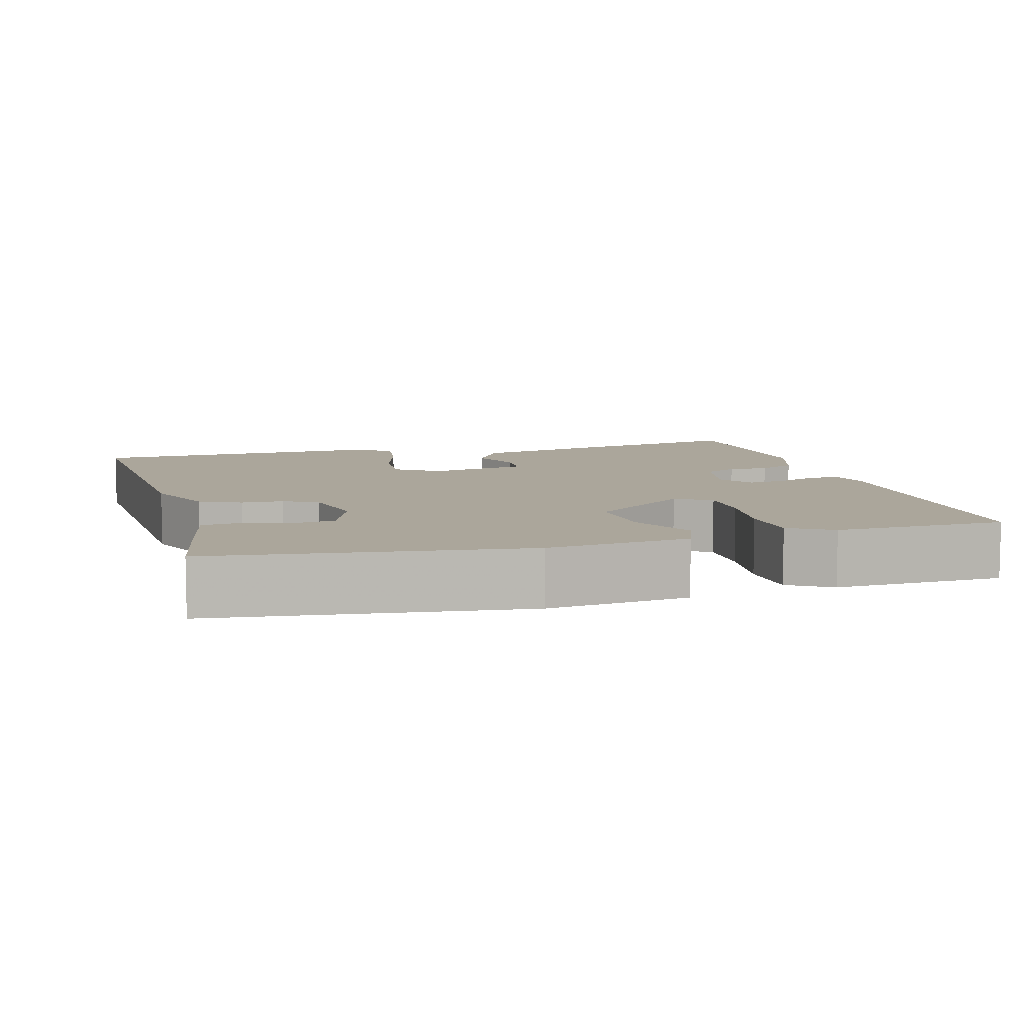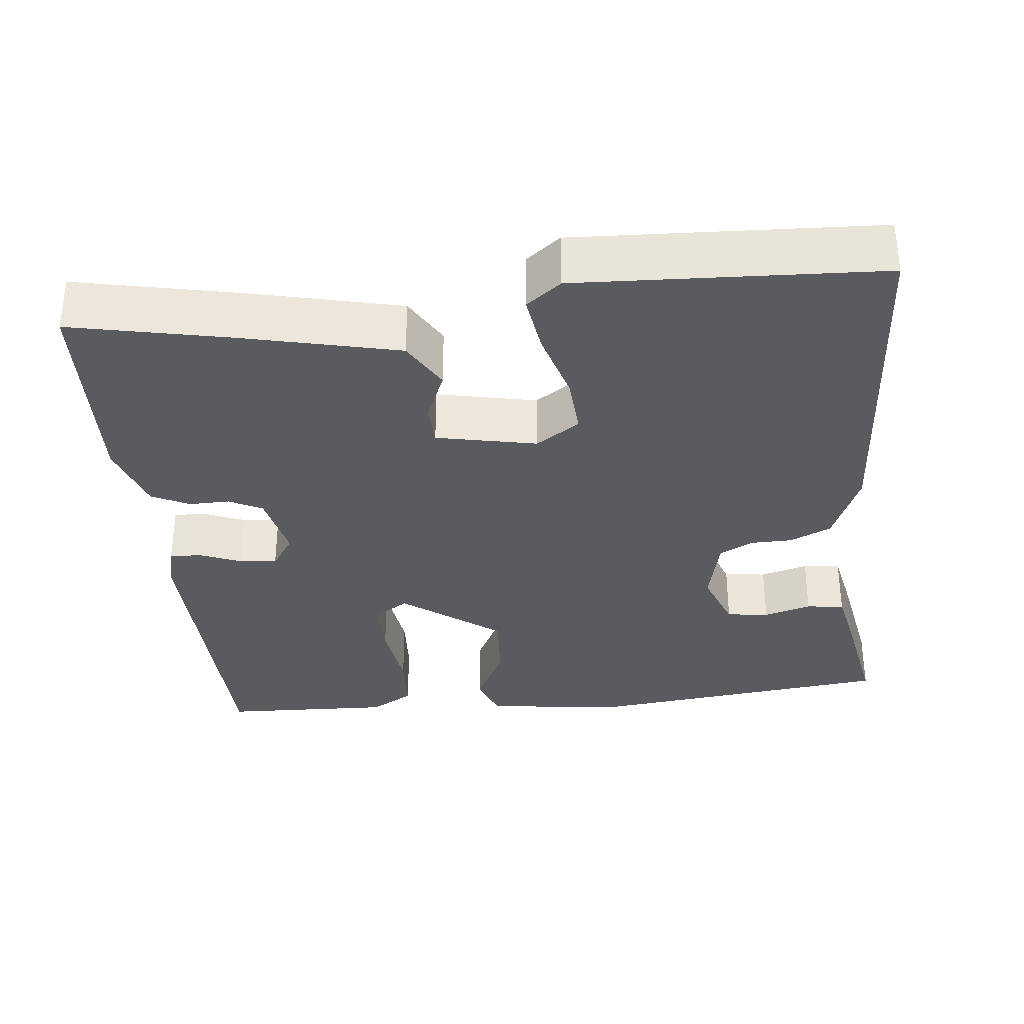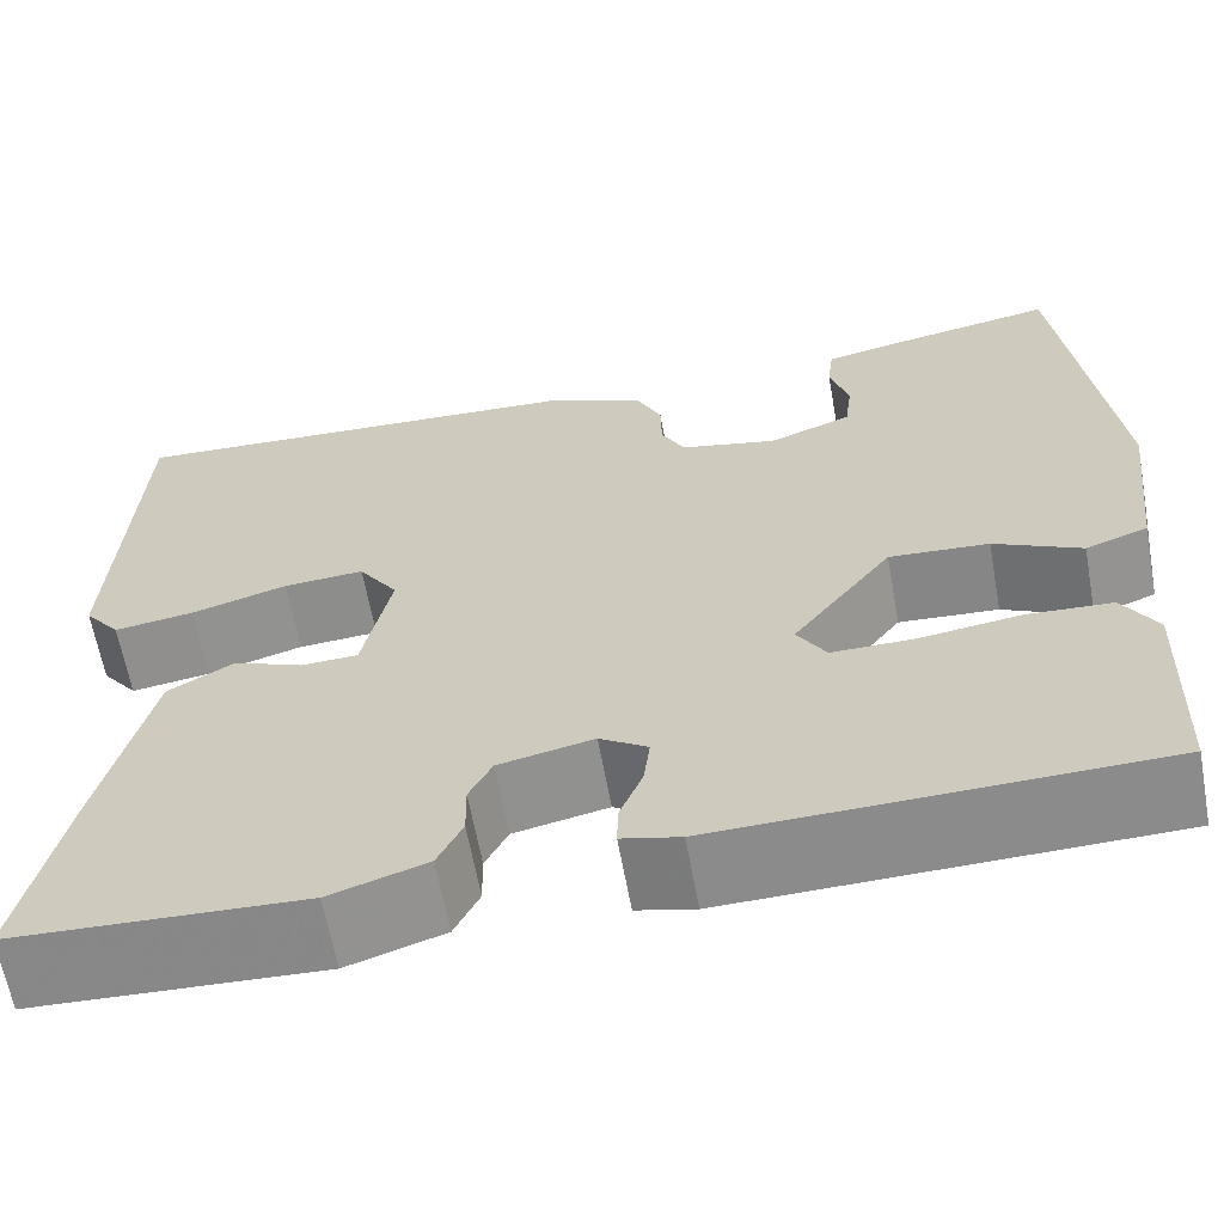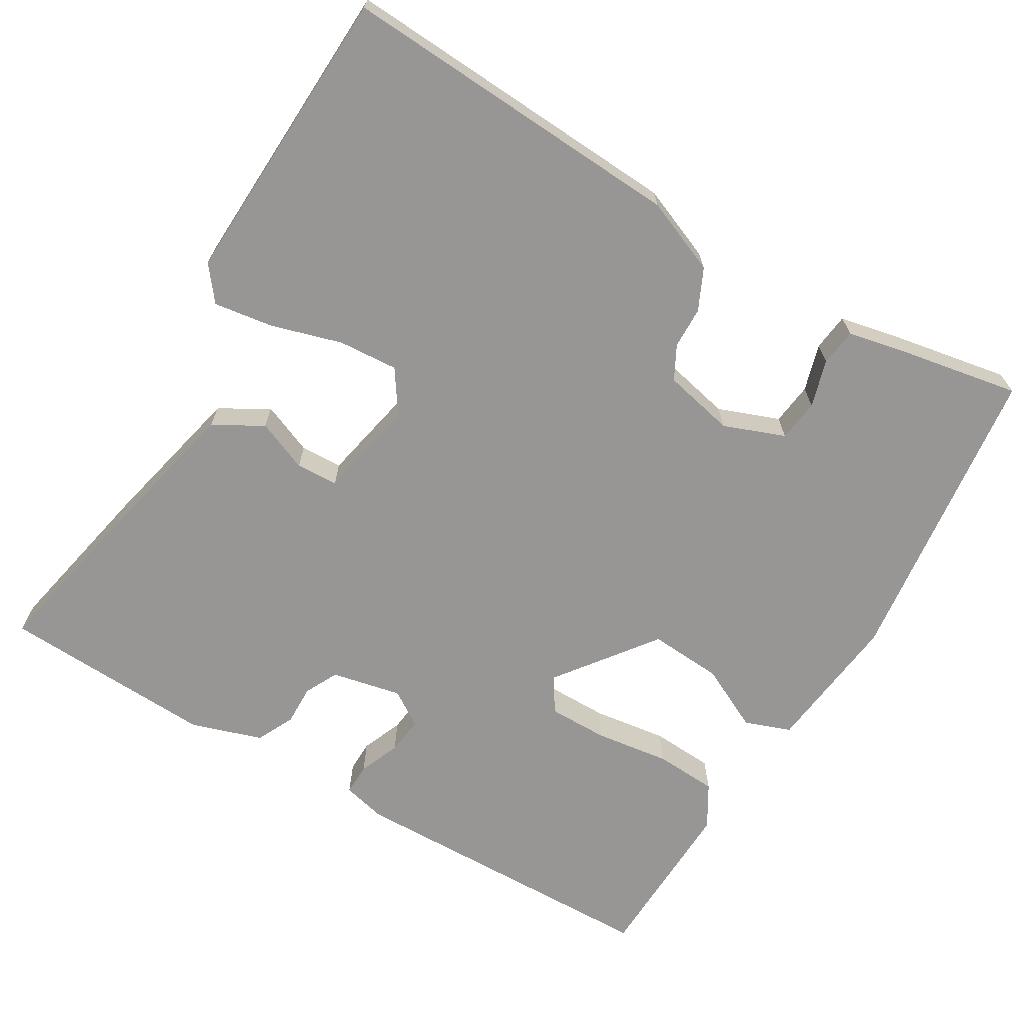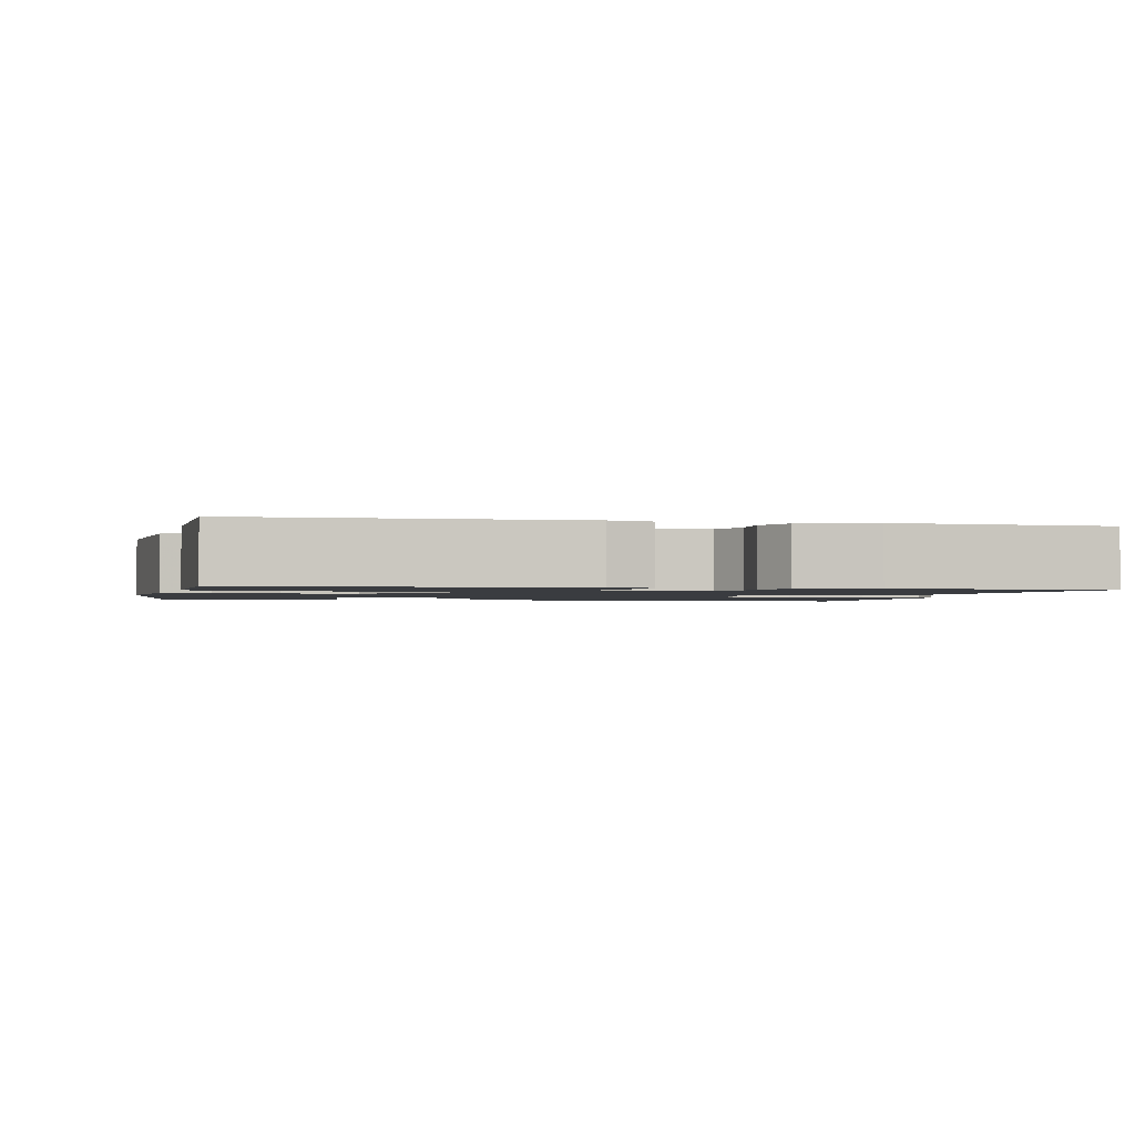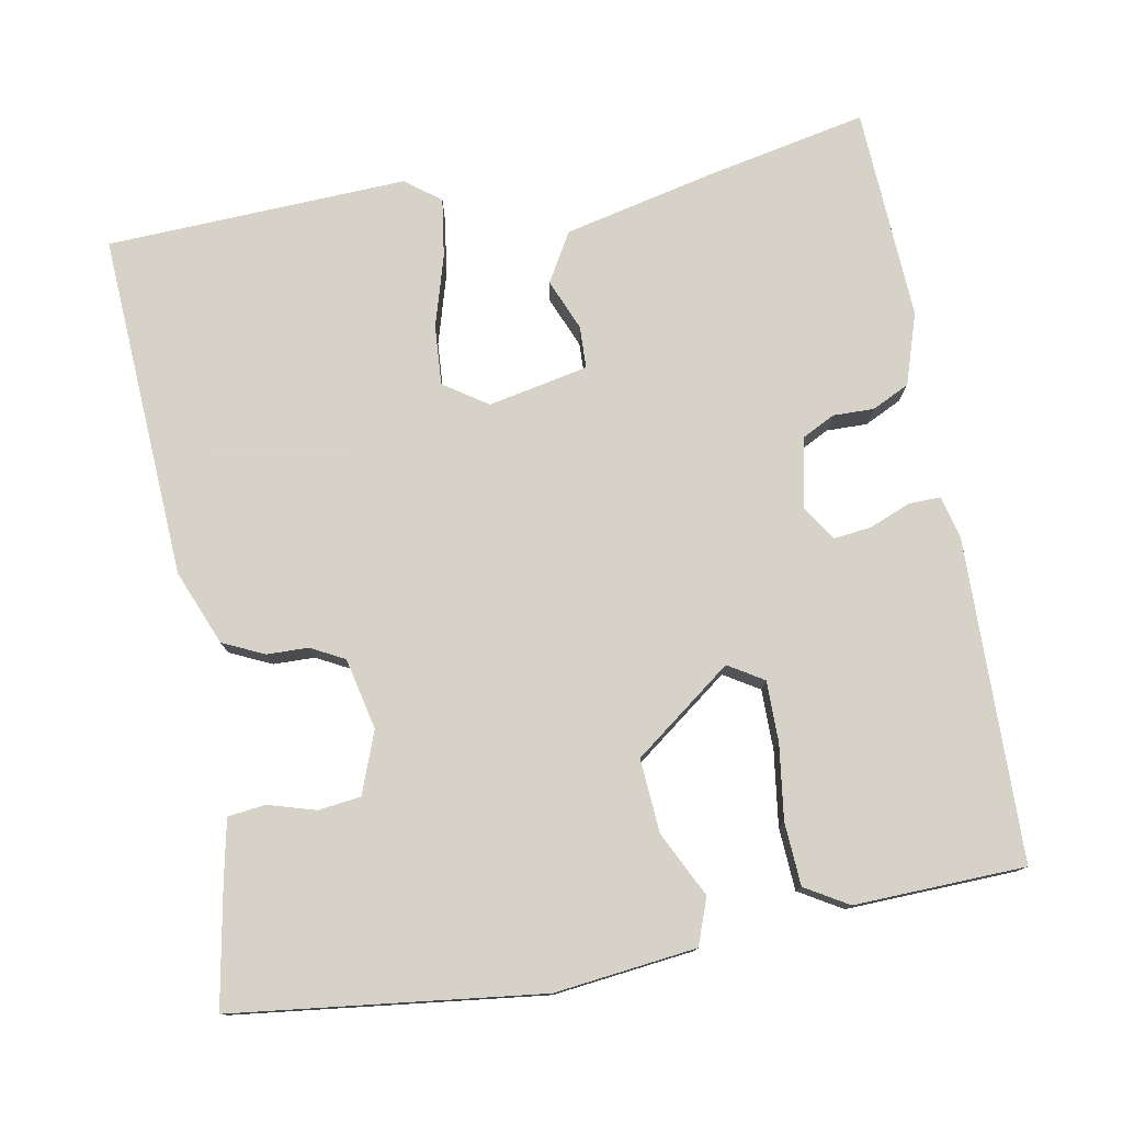
<metadata>
{"format":"obj","ext":"obj","renderer":"f3d","projection":"perspective","resolution":1024,"background":"white","views":[{"elev":8.0,"azim":74.7,"up":"+Y"},{"elev":-33.2,"azim":-84.0,"up":"+Y"},{"elev":-63.5,"azim":10.3,"up":"+Z"},{"elev":-68.0,"azim":-30.5,"up":"+Y"},{"elev":-1.6,"azim":167.8,"up":"+Y"},{"elev":77.3,"azim":79.8,"up":"+Y"}]}
</metadata>
<code>
v 0.5 0.07 -0.5
v 0.081 0.07 -0.508
v 0.025 0.07 -0.494
v 0.026 0.07 -0.453
v 0.048 0.07 -0.399
v 0.054 0.07 -0.35
v 0.008 0.07 -0.32
v -0.083 0.07 -0.339
v -0.105 0.07 -0.382
v -0.104 0.07 -0.435
v -0.128 0.07 -0.484
v -0.221 0.07 -0.514
v -0.5 0.07 -0.5
v -0.456 0.07 -0.29
v -0.41 0.07 -0.093
v -0.346 0.07 -0.056
v -0.279 0.07 -0.084
v -0.224 0.07 -0.082
v -0.197 0.07 0.048
v -0.235 0.07 0.105
v -0.313 0.07 0.1
v -0.406 0.07 0.073
v -0.483 0.07 0.062
v -0.518 0.07 0.107
v -0.5 0.07 0.5
v -0.048 0.07 0.473
v 0.049 0.07 0.433
v 0.074 0.07 0.379
v 0.075 0.07 0.325
v 0.098 0.07 0.281
v 0.191 0.07 0.26
v 0.271 0.07 0.29
v 0.278 0.07 0.345
v 0.26 0.07 0.407
v 0.266 0.07 0.456
v 0.344 0.07 0.472
v 0.5 0.07 0.5
v 0.547 0.07 0.1
v 0.525 0.07 -0.084
v 0.465 0.07 -0.106
v 0.381 0.07 -0.064
v 0.285 0.07 -0.057
v 0.189 0.07 -0.184
v 0.217 0.07 -0.23
v 0.296 0.07 -0.23
v 0.393 0.07 -0.217
v 0.475 0.07 -0.222
v 0.508 0.07 -0.278
v 0.5 0 -0.5
v 0.081 0 -0.508
v 0.025 0 -0.494
v 0.026 0 -0.453
v 0.048 0 -0.399
v 0.054 0 -0.35
v 0.008 0 -0.32
v -0.083 0 -0.339
v -0.105 0 -0.382
v -0.104 0 -0.435
v -0.128 0 -0.484
v -0.221 0 -0.514
v -0.5 0 -0.5
v -0.456 0 -0.29
v -0.41 0 -0.093
v -0.346 0 -0.056
v -0.279 0 -0.084
v -0.224 0 -0.082
v -0.197 0 0.048
v -0.235 0 0.105
v -0.313 0 0.1
v -0.406 0 0.073
v -0.483 0 0.062
v -0.518 0 0.107
v -0.5 0 0.5
v -0.048 0 0.473
v 0.049 0 0.433
v 0.074 0 0.379
v 0.075 0 0.325
v 0.098 0 0.281
v 0.191 0 0.26
v 0.271 0 0.29
v 0.278 0 0.345
v 0.26 0 0.407
v 0.266 0 0.456
v 0.344 0 0.472
v 0.5 0 0.5
v 0.547 0 0.1
v 0.525 0 -0.084
v 0.465 0 -0.106
v 0.381 0 -0.064
v 0.285 0 -0.057
v 0.189 0 -0.184
v 0.217 0 -0.23
v 0.296 0 -0.23
v 0.393 0 -0.217
v 0.475 0 -0.222
v 0.508 0 -0.278
f 3 4 5
f 2 3 5
f 1 2 5
f 48 1 5
f 47 48 5
f 46 47 5
f 45 46 5
f 44 45 5 6
f 43 44 6 7
f 42 43 7 8
f 39 40 41
f 38 39 41
f 37 38 41
f 36 37 41
f 35 36 41
f 33 34 35
f 33 35 41
f 32 33 41 42
f 27 28 29
f 26 27 29
f 25 26 29
f 24 25 29
f 23 24 29
f 22 23 29
f 21 22 29
f 20 21 29 30
f 19 20 30 31
f 15 16 17
f 14 15 17
f 13 14 17
f 12 13 17
f 11 12 17
f 10 11 17
f 9 10 17
f 8 9 17 18
f 31 32 42
f 19 31 42
f 18 19 42
f 8 18 42
f 53 52 51
f 53 51 50
f 53 50 49
f 53 49 96
f 53 96 95
f 53 95 94
f 53 94 93
f 54 53 93 92
f 55 54 92 91
f 56 55 91 90
f 89 88 87
f 89 87 86
f 89 86 85
f 89 85 84
f 89 84 83
f 83 82 81
f 89 83 81
f 90 89 81 80
f 77 76 75
f 77 75 74
f 77 74 73
f 77 73 72
f 77 72 71
f 77 71 70
f 77 70 69
f 78 77 69 68
f 79 78 68 67
f 65 64 63
f 65 63 62
f 65 62 61
f 65 61 60
f 65 60 59
f 65 59 58
f 65 58 57
f 66 65 57 56
f 90 80 79
f 90 79 67
f 90 67 66
f 90 66 56
f 1 49 50 2
f 2 50 51 3
f 3 51 52 4
f 4 52 53 5
f 5 53 54 6
f 6 54 55 7
f 7 55 56 8
f 8 56 57 9
f 9 57 58 10
f 10 58 59 11
f 11 59 60 12
f 12 60 61 13
f 13 61 62 14
f 14 62 63 15
f 15 63 64 16
f 16 64 65 17
f 17 65 66 18
f 18 66 67 19
f 19 67 68 20
f 20 68 69 21
f 21 69 70 22
f 22 70 71 23
f 23 71 72 24
f 24 72 73 25
f 25 73 74 26
f 26 74 75 27
f 27 75 76 28
f 28 76 77 29
f 29 77 78 30
f 30 78 79 31
f 31 79 80 32
f 32 80 81 33
f 33 81 82 34
f 34 82 83 35
f 35 83 84 36
f 36 84 85 37
f 37 85 86 38
f 38 86 87 39
f 39 87 88 40
f 40 88 89 41
f 41 89 90 42
f 42 90 91 43
f 43 91 92 44
f 44 92 93 45
f 45 93 94 46
f 46 94 95 47
f 47 95 96 48
f 48 96 49 1

</code>
